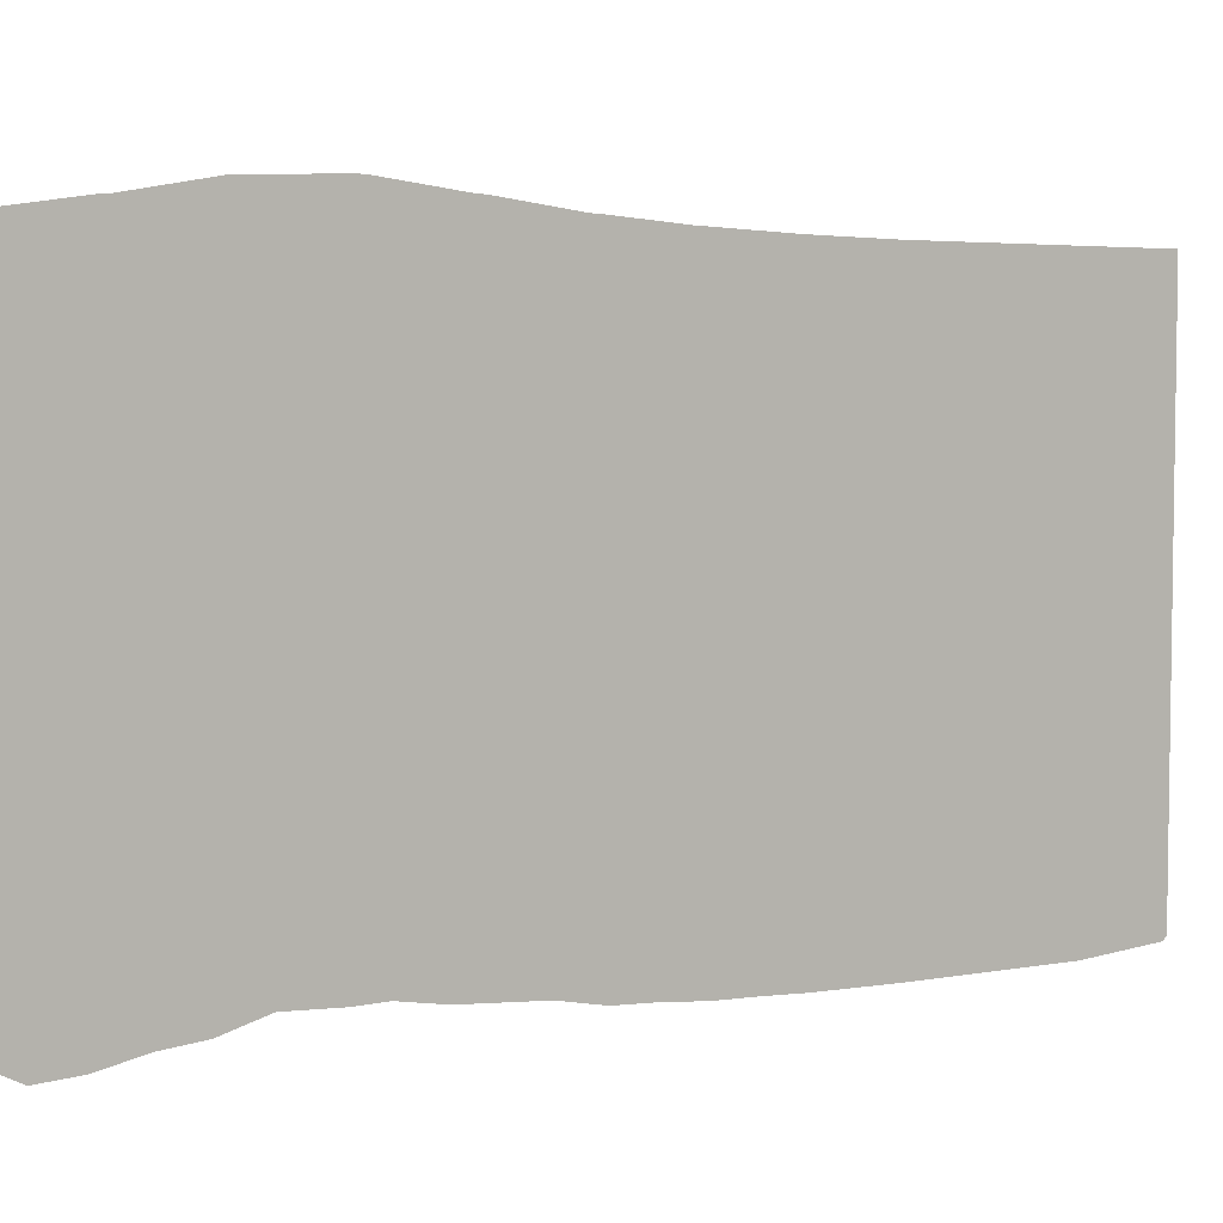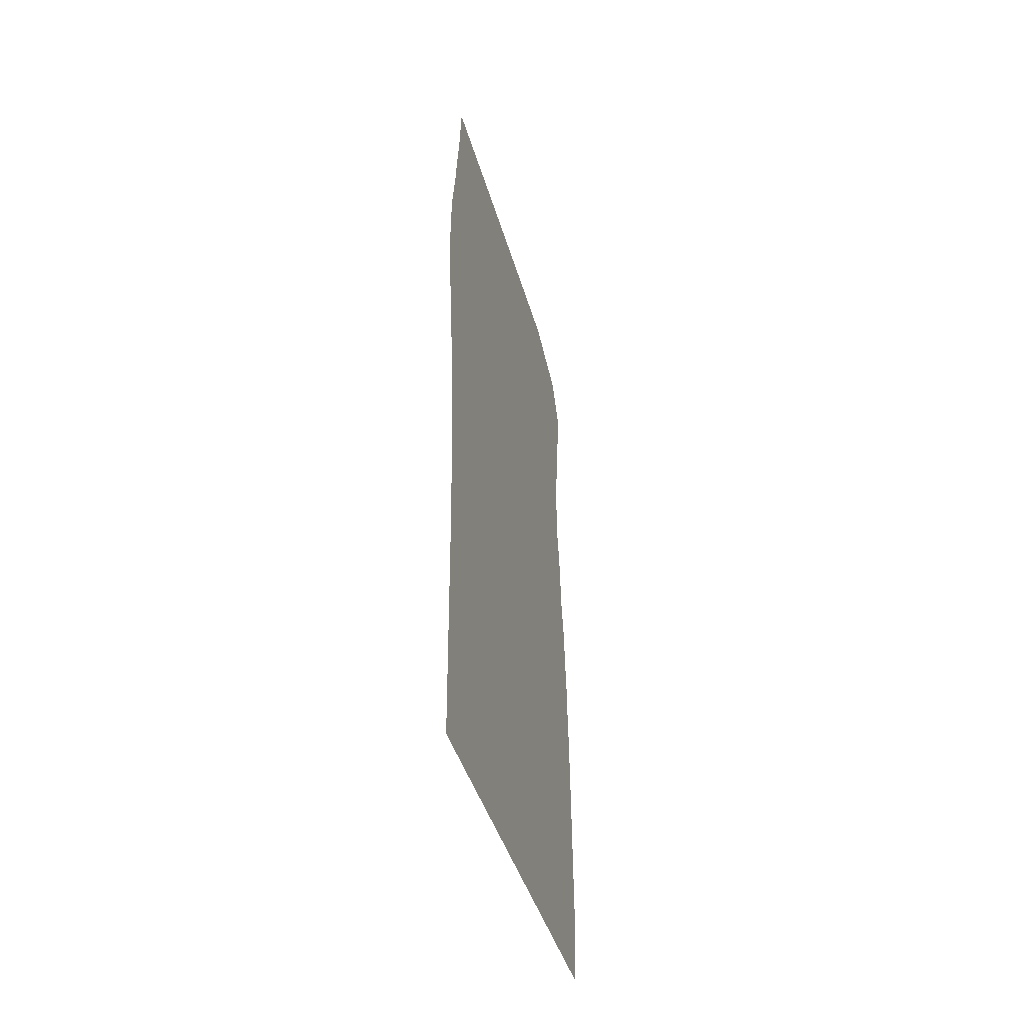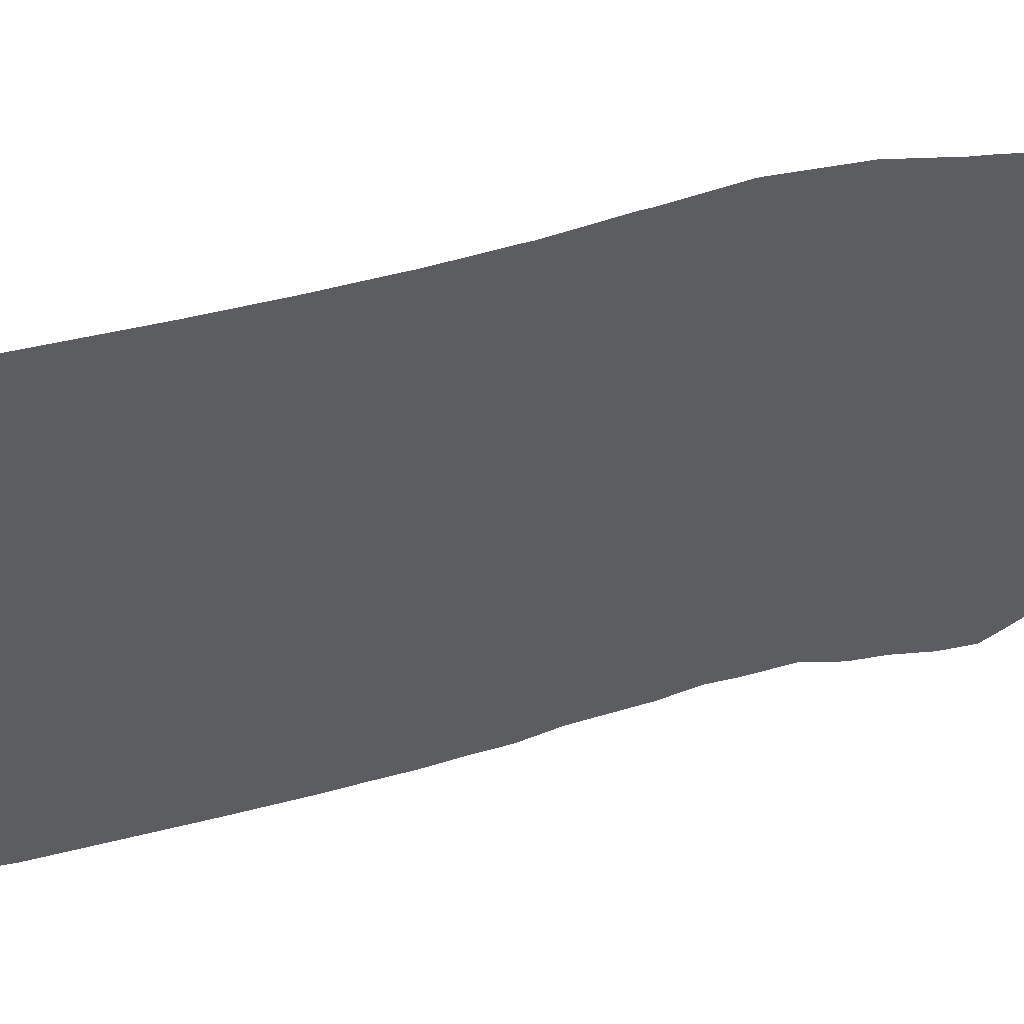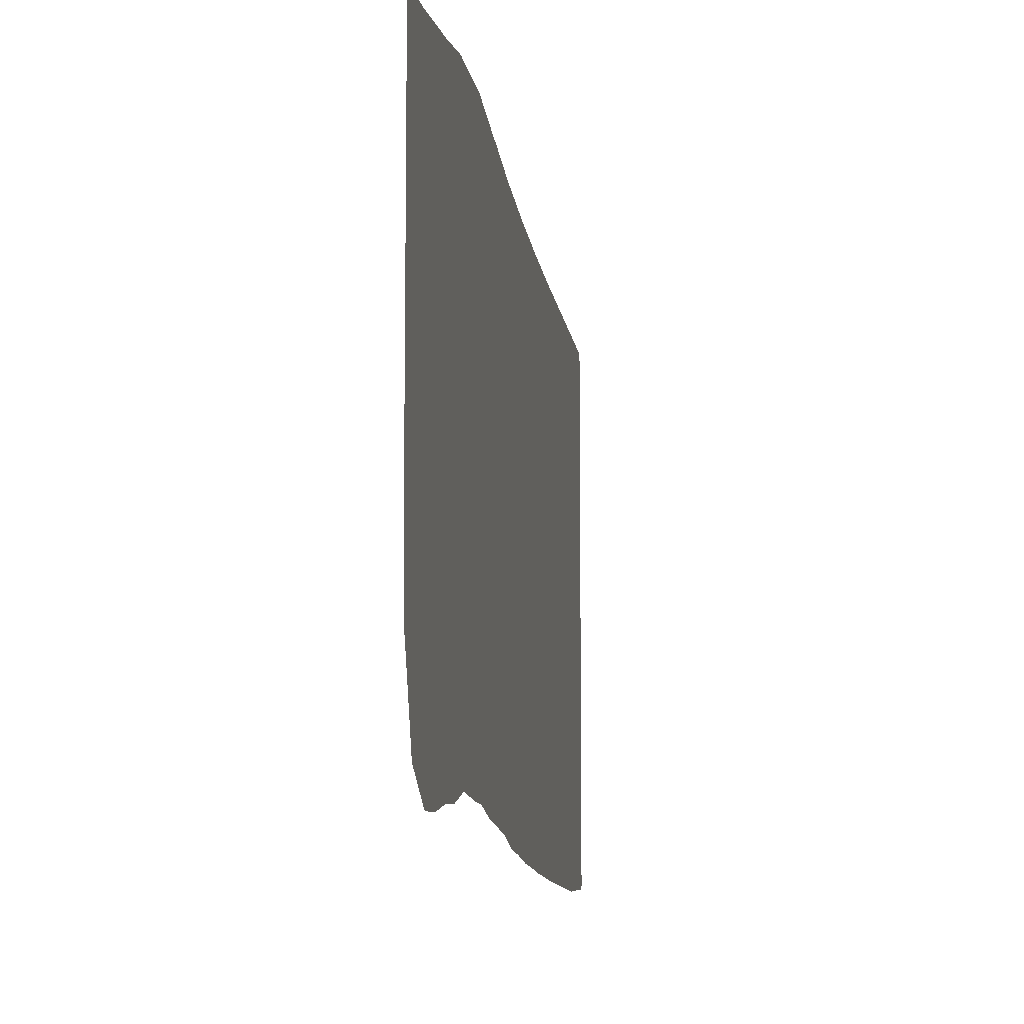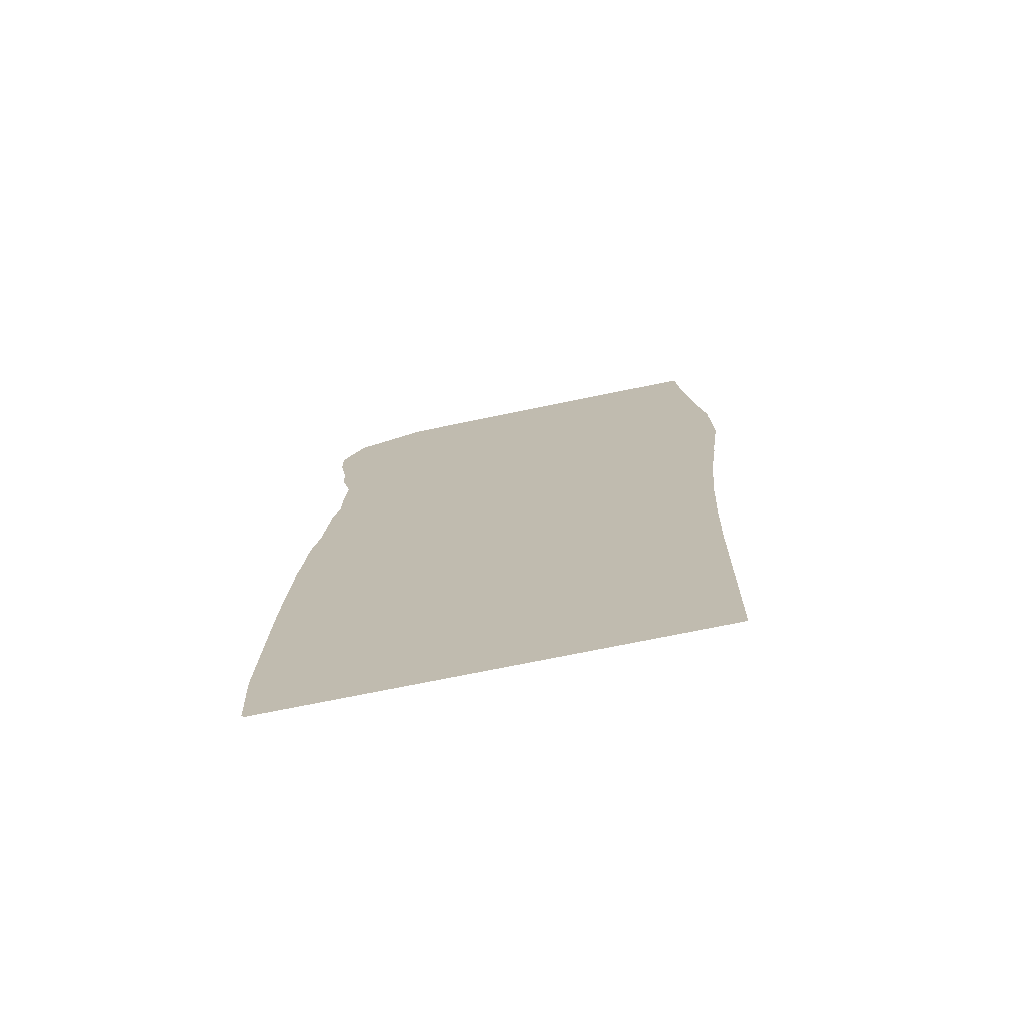
<metadata>
{"format":"obj","ext":"obj","renderer":"f3d","projection":"perspective","resolution":1024,"background":"white","views":[{"elev":5.8,"azim":54.9,"up":"+Y"},{"elev":-42.9,"azim":-164.3,"up":"+Z"},{"elev":41.8,"azim":-105.9,"up":"+Y"},{"elev":-9.3,"azim":7.4,"up":"+Y"},{"elev":-72.5,"azim":101.6,"up":"+Z"}]}
</metadata>
<code>
v 18.9 20.12 -2.079e-21
v 18.9 20.19 3
v 18.9 20.23 4
v 18.9 20.28 4.9
v 18.9 20.28 5
v 18.9 20.37 5.9
v 18.9 20.37 6
v 18.9 20.5 6.9
v 18.9 20.5 7
v 18.9 20.63 7.9
v 18.9 20.63 8
v 18.9 20.61 8.9
v 18.9 20.61 9
v 18.9 20.47 9.9
v 18.9 20.47 10
v 18.9 20.35 10.9
v 18.9 20.35 11
v 18.9 20.3 11.6
v 18.9 16.69 11.6
v 18.9 15.73 11.58
v 18.9 15.7 11.58
v 18.9 15.28 11.4
v 18.9 14.77 11.21
v 18.9 14.62 10.92
v 18.9 14.46 10.63
v 18.9 14.48 10.18
v 18.9 14.57 9.669
v 18.9 14.6 9.216
v 18.9 14.73 8.708
v 18.9 14.69 8.098
v 18.9 14.69 7.746
v 18.9 14.6 7.238
v 18.9 14.51 6.33
v 18.9 14.41 5.822
v 18.9 14.38 5.368
v 18.9 14.33 4.861
v 18.9 14.3 4.407
v 18.9 14.27 3.899
v 18.9 14.23 2.937
v 18.9 14.19 1.013
v 18.9 14.24 0.05149
v 18.9 14.28 3.85e-21
f 26 24 22
f 2 40 39
f 21 20 22
f 5 35 34
f 8 7 32
f 9 31 10
f 27 20 19
f 26 25 24
f 19 17 16
f 22 27 26
f 28 27 19
f 13 12 19
f 14 13 19
f 27 22 20
f 16 15 19
f 19 15 14
f 19 18 17
f 23 22 24
f 19 29 28
f 19 12 29
f 29 12 11
f 30 29 11
f 10 30 11
f 10 31 30
f 9 8 31
f 31 8 32
f 33 7 6
f 32 7 33
f 5 34 33
f 5 33 6
f 4 35 5
f 4 36 35
f 4 3 36
f 36 3 37
f 37 3 38
f 38 3 2
f 39 38 2
f 40 2 1
f 42 40 1
f 42 41 40

</code>
